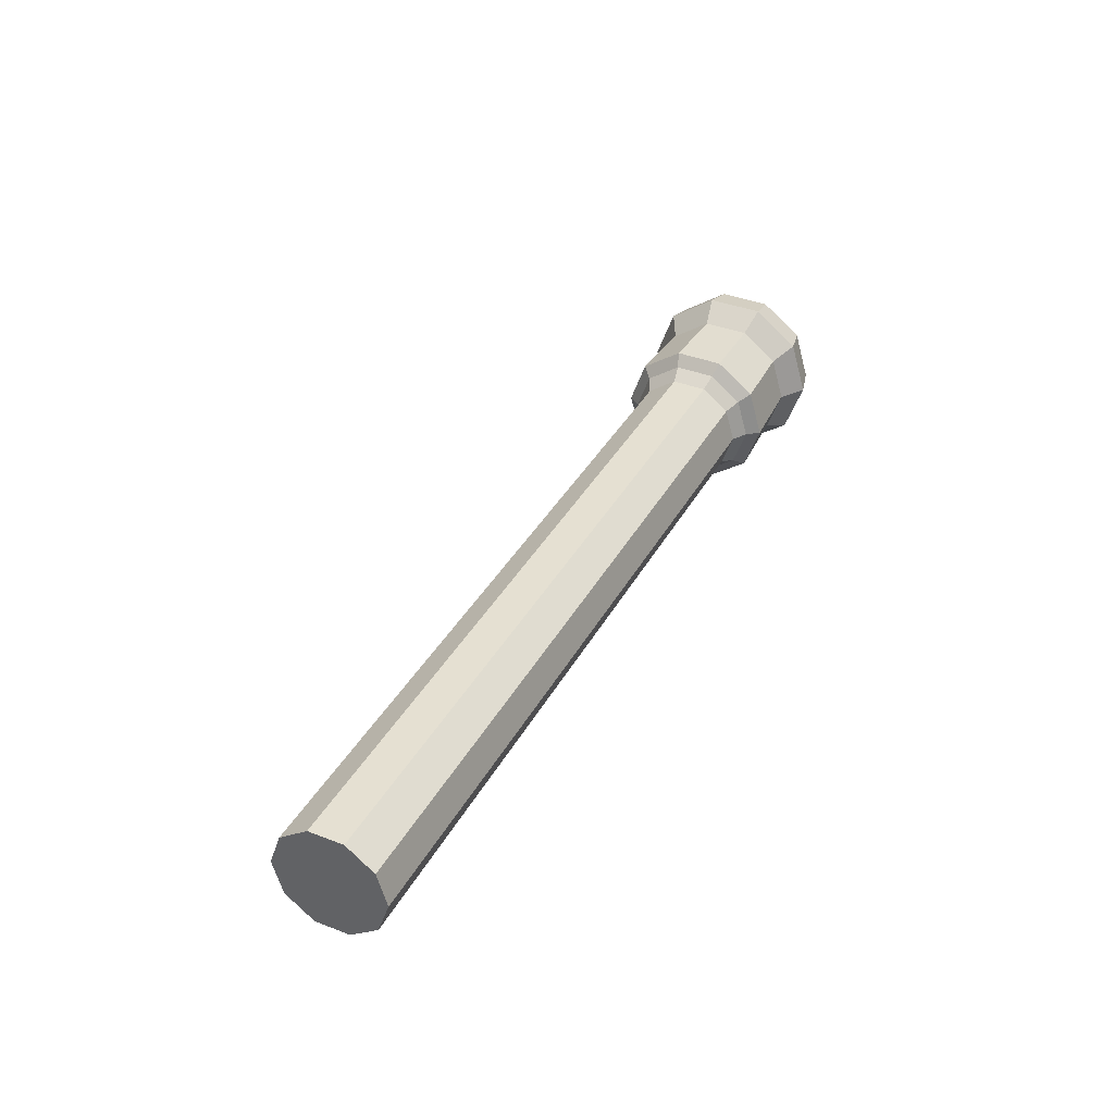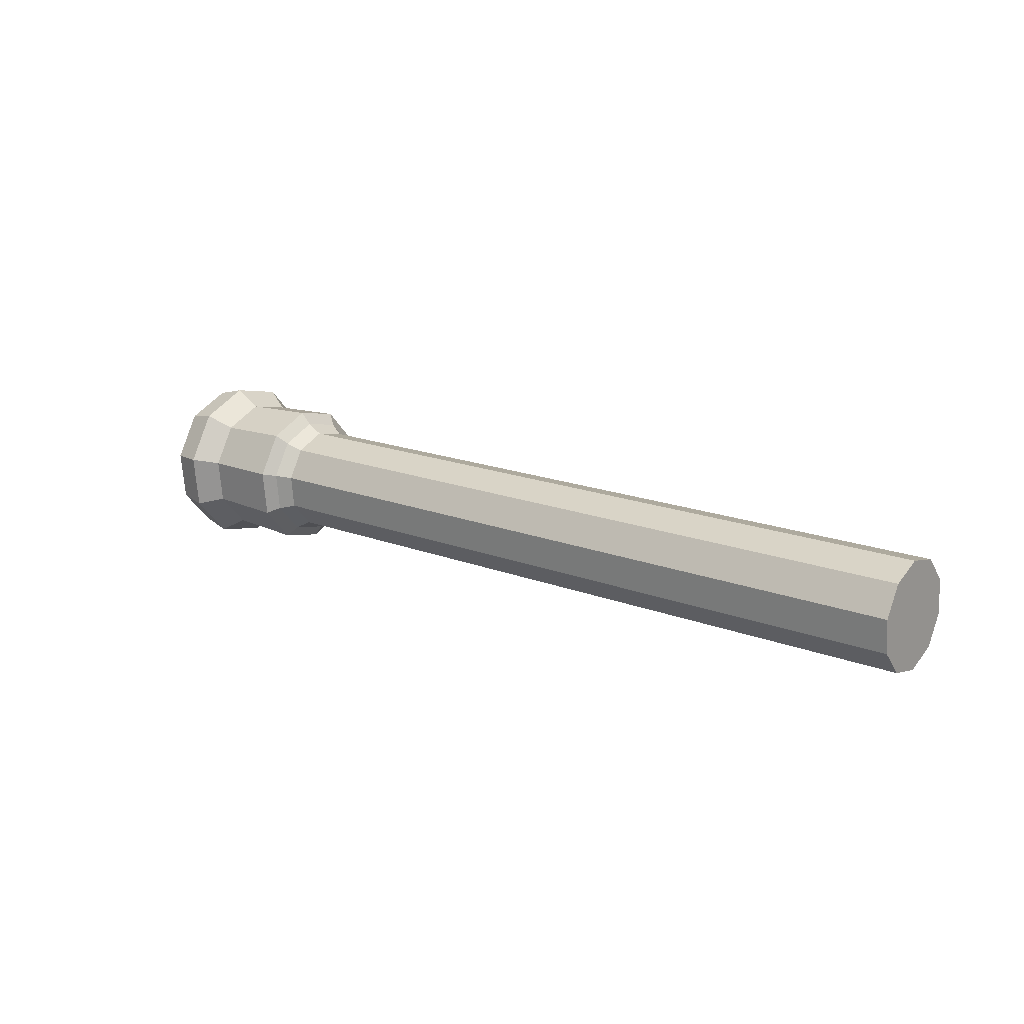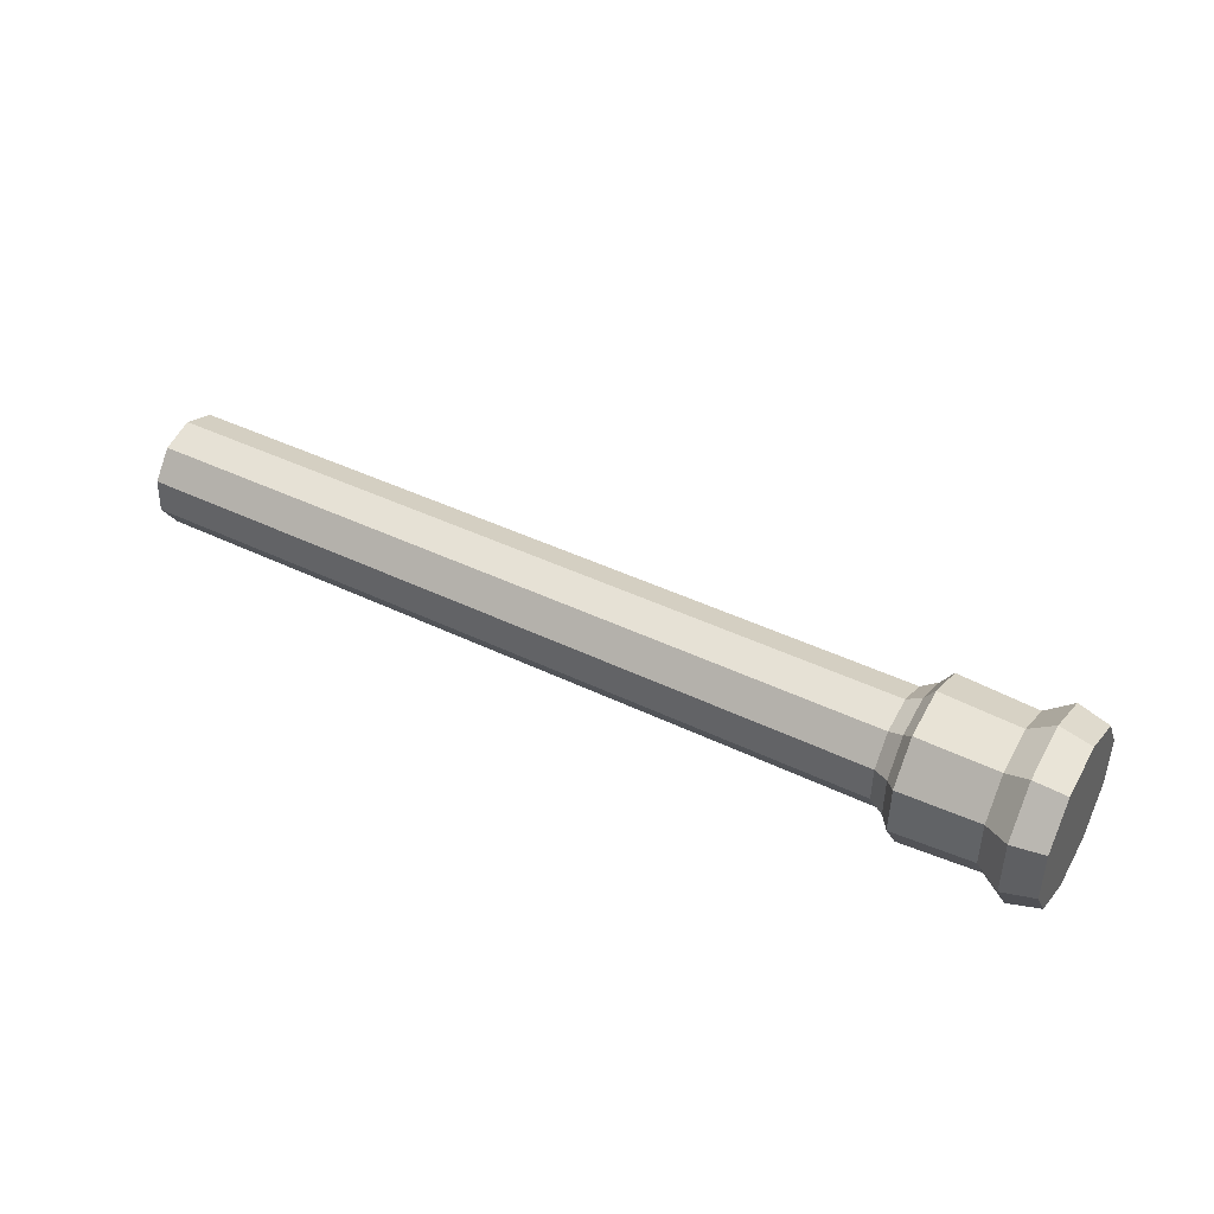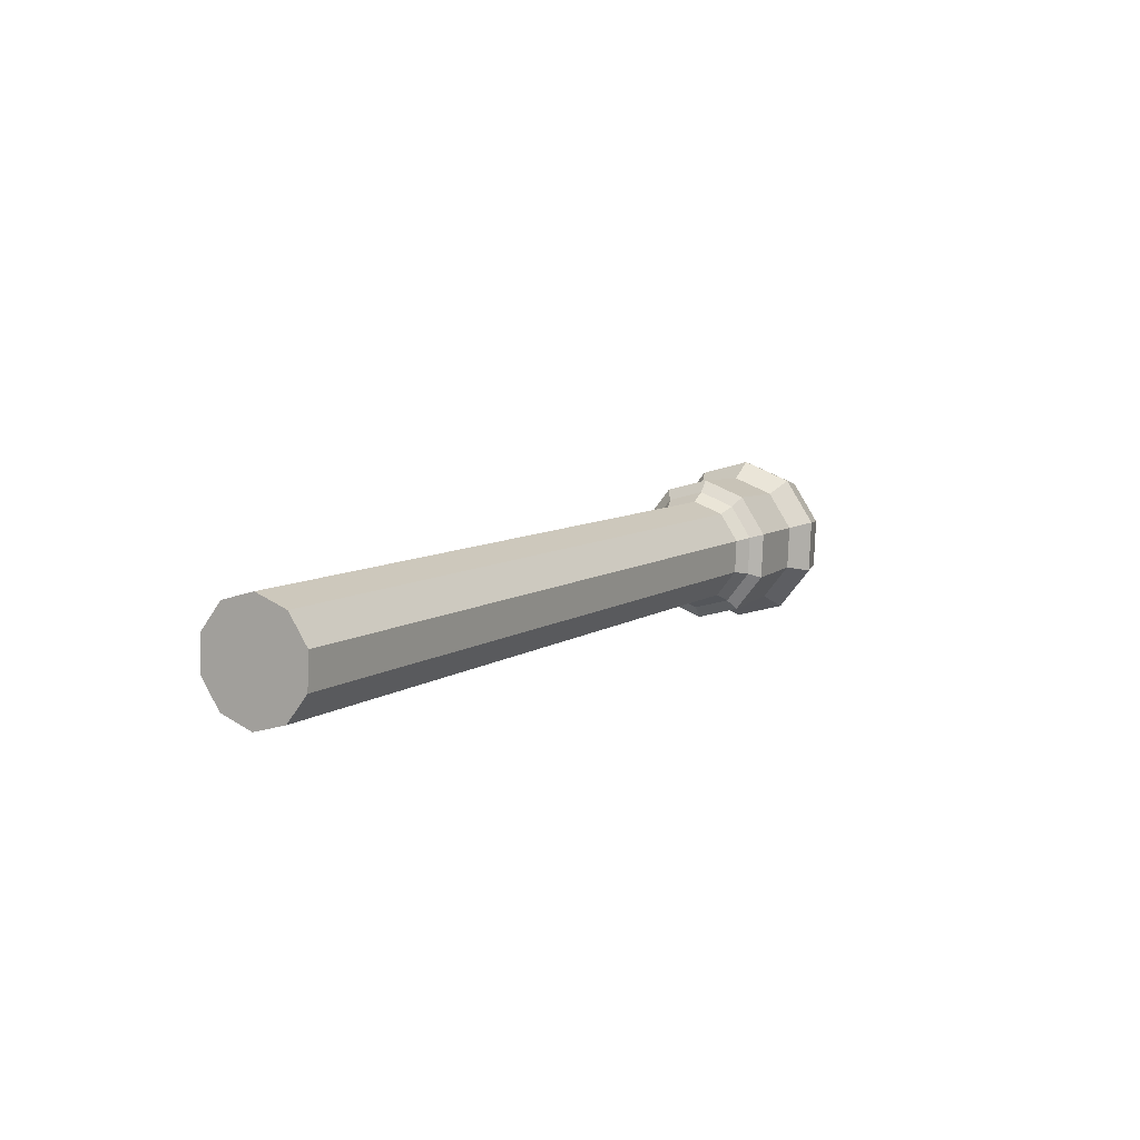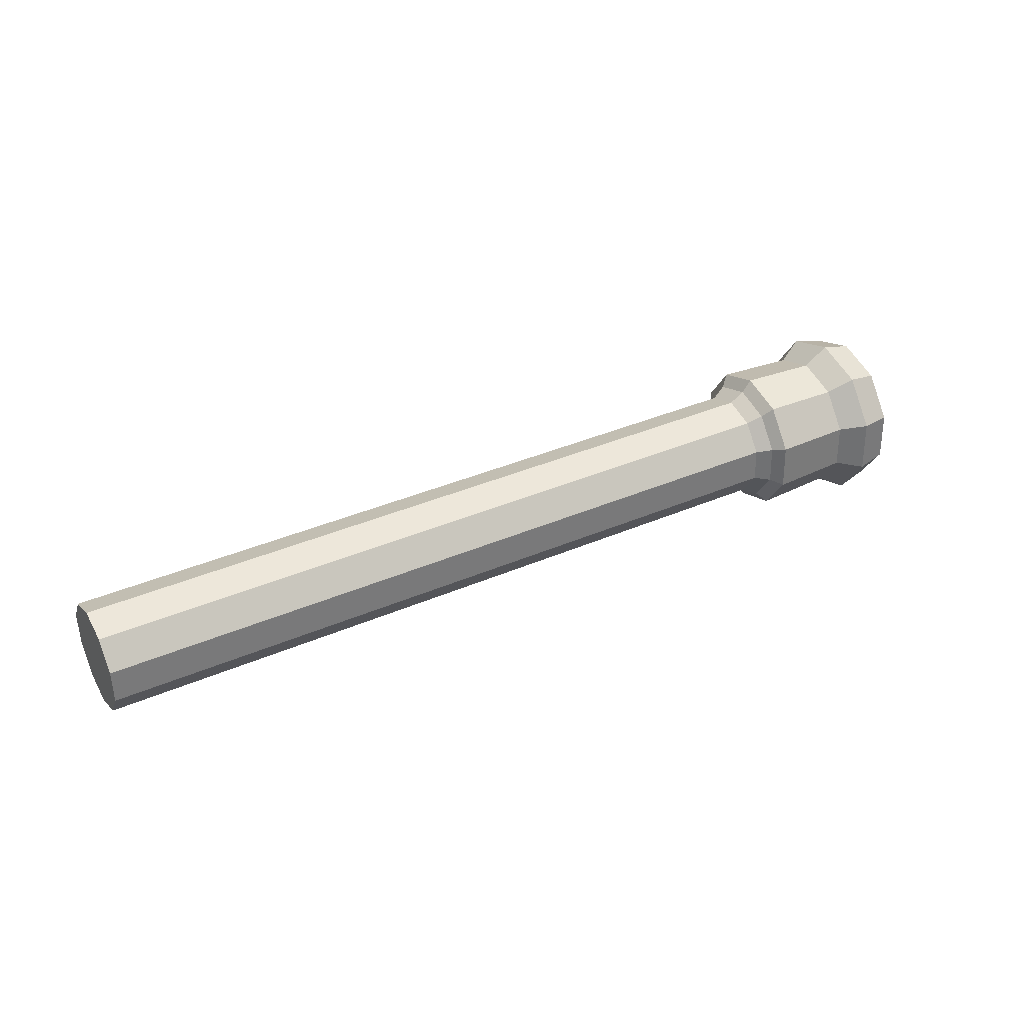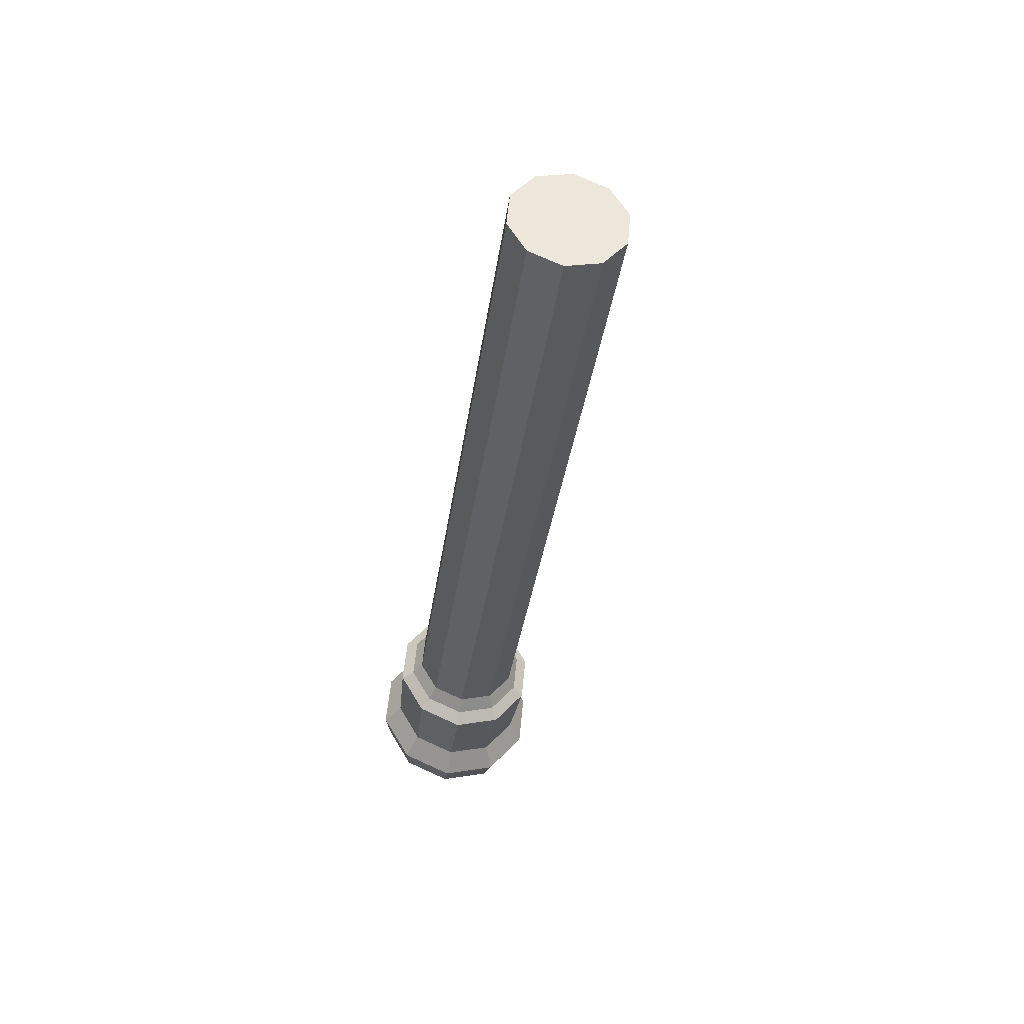
<metadata>
{"format":"obj","ext":"obj","renderer":"f3d","projection":"perspective","resolution":1024,"background":"white","views":[{"elev":29.8,"azim":-60.3,"up":"+Z"},{"elev":6.7,"azim":-137.8,"up":"+Z"},{"elev":55.2,"azim":33.4,"up":"+Z"},{"elev":3.4,"azim":-66.2,"up":"+Y"},{"elev":28.6,"azim":-35.3,"up":"+Y"},{"elev":-38.9,"azim":-104.1,"up":"+Y"}]}
</metadata>
<code>
o Pillar.003_Cube.012
v -212 -19.3 -134.3
v -210 -19.17 -134.1
v -212.1 -18.84 -133.9
v -210.1 -18.7 -133.7
v -212.1 -18.22 -133.9
v -210.1 -18.08 -133.7
v -212.1 -17.7 -134.2
v -210.1 -17.56 -134
v -212.1 -17.46 -134.8
v -210.1 -17.32 -134.5
v -212 -17.6 -135.4
v -210 -17.46 -135.1
v -211.9 -18.07 -135.8
v -209.9 -17.93 -135.5
v -211.9 -18.68 -135.8
v -209.9 -18.54 -135.6
v -211.9 -19.21 -135.5
v -209.9 -19.07 -135.3
v -211.9 -19.45 -134.9
v -209.9 -19.31 -134.7
v -209.6 -18.66 -133.6
v -209.5 -19.13 -134
v -209.6 -18.05 -133.6
v -209.6 -17.52 -133.9
v -209.6 -17.28 -134.5
v -209.5 -17.43 -135.1
v -209.4 -17.89 -135.5
v -209.4 -18.51 -135.5
v -209.4 -19.03 -135.2
v -209.4 -19.27 -134.6
v -198.5 -17.89 -132.4
v -198.4 -18.35 -132.8
v -198.5 -17.27 -132.4
v -198.5 -16.75 -132.7
v -198.5 -16.51 -133.3
v -198.4 -16.65 -133.9
v -198.3 -17.12 -134.3
v -198.3 -17.73 -134.3
v -198.3 -18.26 -134
v -198.3 -18.5 -133.4
v -198.1 -18 -132
v -198 -18.65 -132.6
v -198.1 -17.15 -132
v -198.1 -16.42 -132.4
v -198.1 -16.09 -133.2
v -198 -16.29 -134
v -197.9 -16.94 -134.6
v -197.8 -17.79 -134.6
v -197.8 -18.52 -134.2
v -197.9 -18.85 -133.4
v -195.6 -17.87 -131.7
v -195.5 -18.55 -132.3
v -195.7 -16.96 -131.6
v -195.7 -16.19 -132.1
v -195.6 -15.84 -132.9
v -195.5 -16.04 -133.8
v -195.4 -16.73 -134.4
v -195.3 -17.64 -134.5
v -195.3 -18.41 -134
v -195.4 -18.76 -133.1
v -196.7 -16.38 -132.3
v -196.7 -16.06 -133.1
v -196.5 -18.49 -132.5
v -196.6 -17.88 -131.9
v -196.4 -17.67 -134.4
v -196.4 -18.36 -134
v -196.6 -16.25 -133.8
v -196.7 -17.07 -131.9
v -196.4 -18.68 -133.2
v -196.5 -16.86 -134.4
v -198.1 -17.03 -134.4
v -198 -17.75 -134.5
v -198.3 -16.6 -132.6
v -198.2 -16.32 -133.2
v -198.1 -18.48 -132.7
v -198.2 -17.93 -132.3
v -198 -18.36 -134.1
v -198.1 -16.49 -133.9
v -198.3 -17.21 -132.2
v -198.1 -18.64 -133.4
v -196.3 -16.12 -132.1
v -196.1 -18.72 -132.3
v -195.9 -17.71 -134.7
v -196.2 -15.73 -133
v -196.2 -17.96 -131.6
v -195.9 -18.56 -134.1
v -196.1 -15.96 -133.9
v -196.3 -16.97 -131.5
v -196 -18.95 -133.2
v -196 -16.72 -134.6
v -204.7 -17.09 -134.6
v -204.6 -17.56 -135
v -204.8 -17.71 -133.1
v -204.8 -17.18 -133.4
v -204.6 -18.93 -134.1
v -204.7 -18.79 -133.5
v -204.6 -18.17 -135
v -204.8 -16.95 -134
v -204.8 -18.33 -133.1
v -204.6 -18.7 -134.7
v -203.2 -16.98 -134.4
v -203.3 -17.61 -132.9
v -203.1 -18.83 -133.9
v -203.1 -17.45 -134.8
v -203.3 -17.08 -133.2
v -203.2 -18.69 -133.4
v -203 -18.06 -134.8
v -203.2 -16.84 -133.8
v -203.2 -18.22 -133
v -203 -18.59 -134.5
f 1 2 4 3
f 3 4 6 5
f 5 6 8 7
f 7 8 10 9
f 9 10 12 11
f 11 12 14 13
f 13 14 16 15
f 15 16 18 17
f 4 2 22 21
f 17 18 20 19
f 19 20 2 1
f 1 3 5 7 9 11 13 15 17 19
f 104 101 36 37
f 8 6 23 24
f 6 4 21 23
f 2 20 30 22
f 20 18 29 30
f 18 16 28 29
f 16 14 27 28
f 14 12 26 27
f 12 10 25 26
f 10 8 24 25
f 72 71 47 48
f 105 102 33 34
f 106 103 40 32
f 107 104 37 38
f 108 105 34 35
f 109 106 32 31
f 110 107 38 39
f 101 108 35 36
f 102 109 31 33
f 103 110 39 40
f 84 81 54 55
f 74 73 44 45
f 76 75 42 41
f 77 72 48 49
f 78 74 45 46
f 79 76 41 43
f 80 77 49 50
f 71 78 46 47
f 73 79 43 44
f 75 80 50 42
f 51 52 60 59 58 57 56 55 54 53
f 85 82 52 51
f 86 83 58 59
f 87 84 55 56
f 88 85 51 53
f 89 86 59 60
f 90 87 56 57
f 81 88 53 54
f 82 89 60 52
f 83 90 57 58
f 48 47 70 65
f 42 50 69 63
f 44 43 68 61
f 47 46 67 70
f 50 49 66 69
f 43 41 64 68
f 46 45 62 67
f 49 48 65 66
f 41 42 63 64
f 45 44 61 62
f 32 40 80 75
f 34 33 79 73
f 37 36 78 71
f 40 39 77 80
f 33 31 76 79
f 36 35 74 78
f 39 38 72 77
f 31 32 75 76
f 35 34 73 74
f 38 37 71 72
f 65 70 90 83
f 63 69 89 82
f 61 68 88 81
f 70 67 87 90
f 69 66 86 89
f 68 64 85 88
f 67 62 84 87
f 66 65 83 86
f 64 63 82 85
f 62 61 81 84
f 30 29 100 95
f 23 21 99 93
f 26 25 98 91
f 29 28 97 100
f 21 22 96 99
f 25 24 94 98
f 28 27 92 97
f 22 30 95 96
f 24 23 93 94
f 27 26 91 92
f 95 100 110 103
f 93 99 109 102
f 91 98 108 101
f 100 97 107 110
f 99 96 106 109
f 98 94 105 108
f 97 92 104 107
f 96 95 103 106
f 94 93 102 105
f 92 91 101 104

</code>
